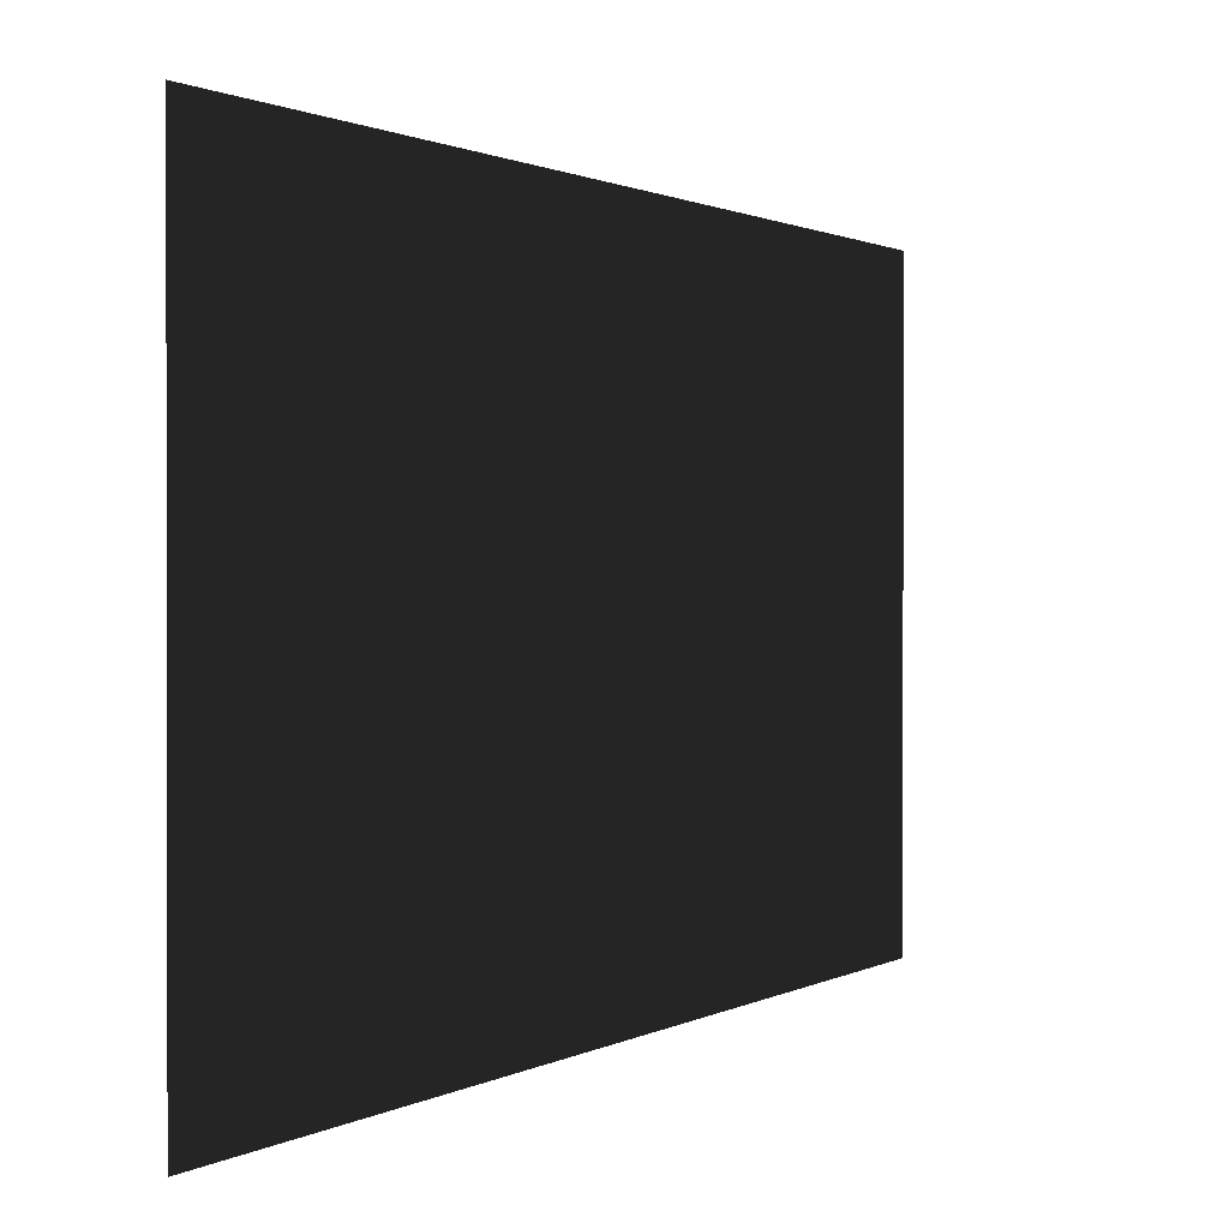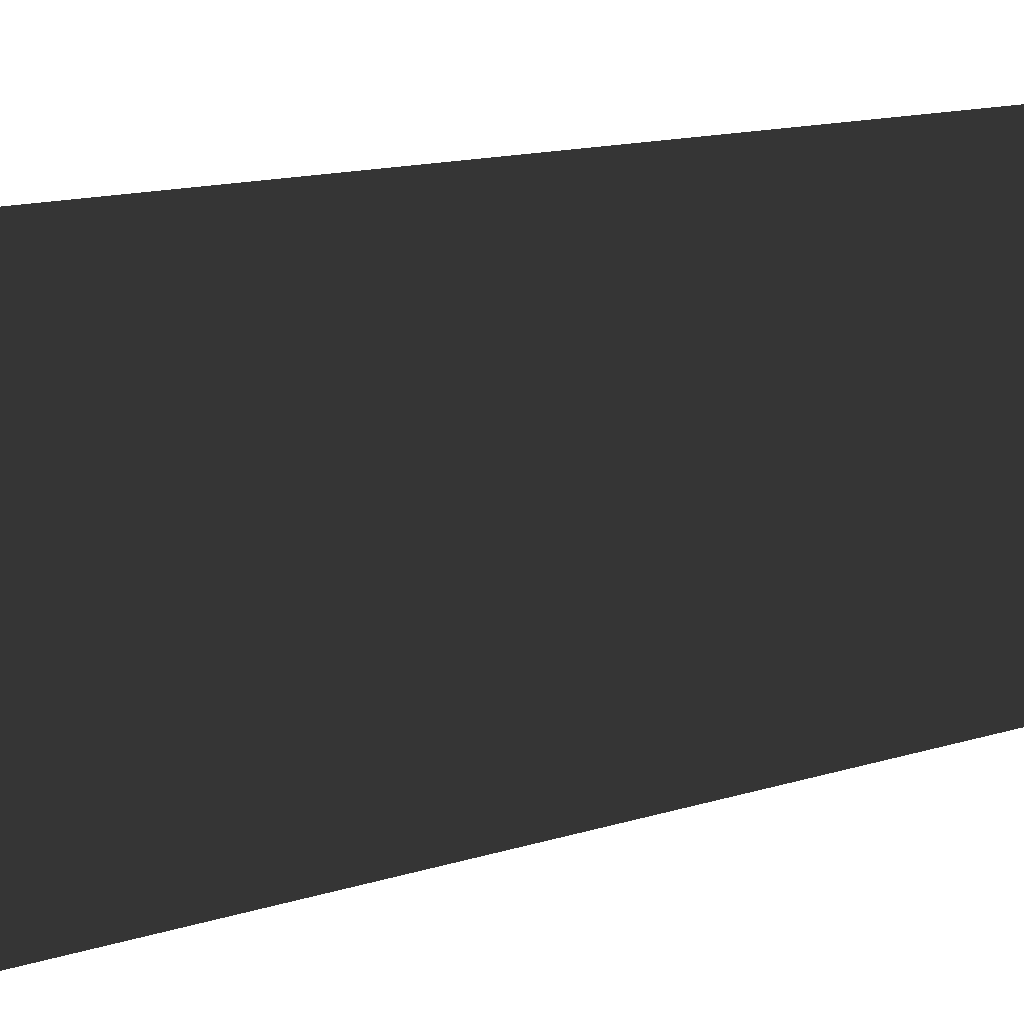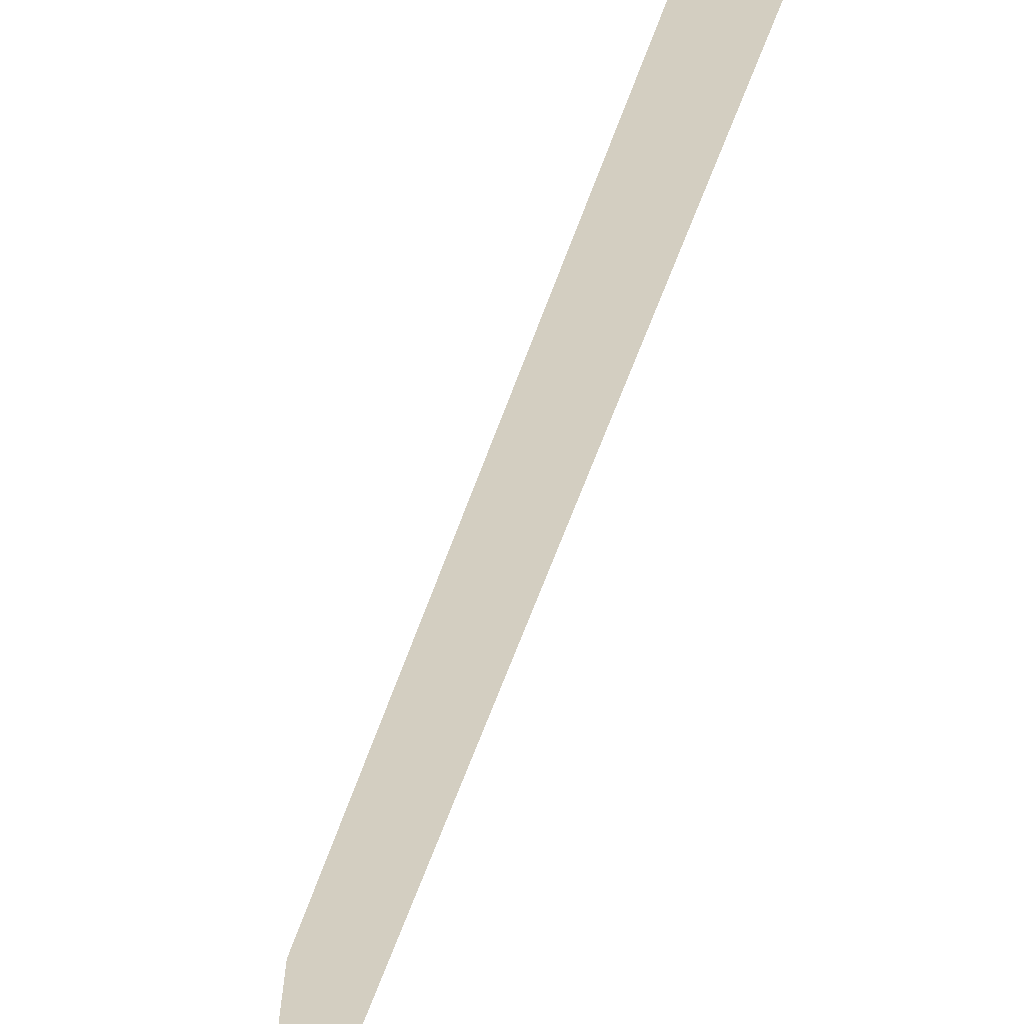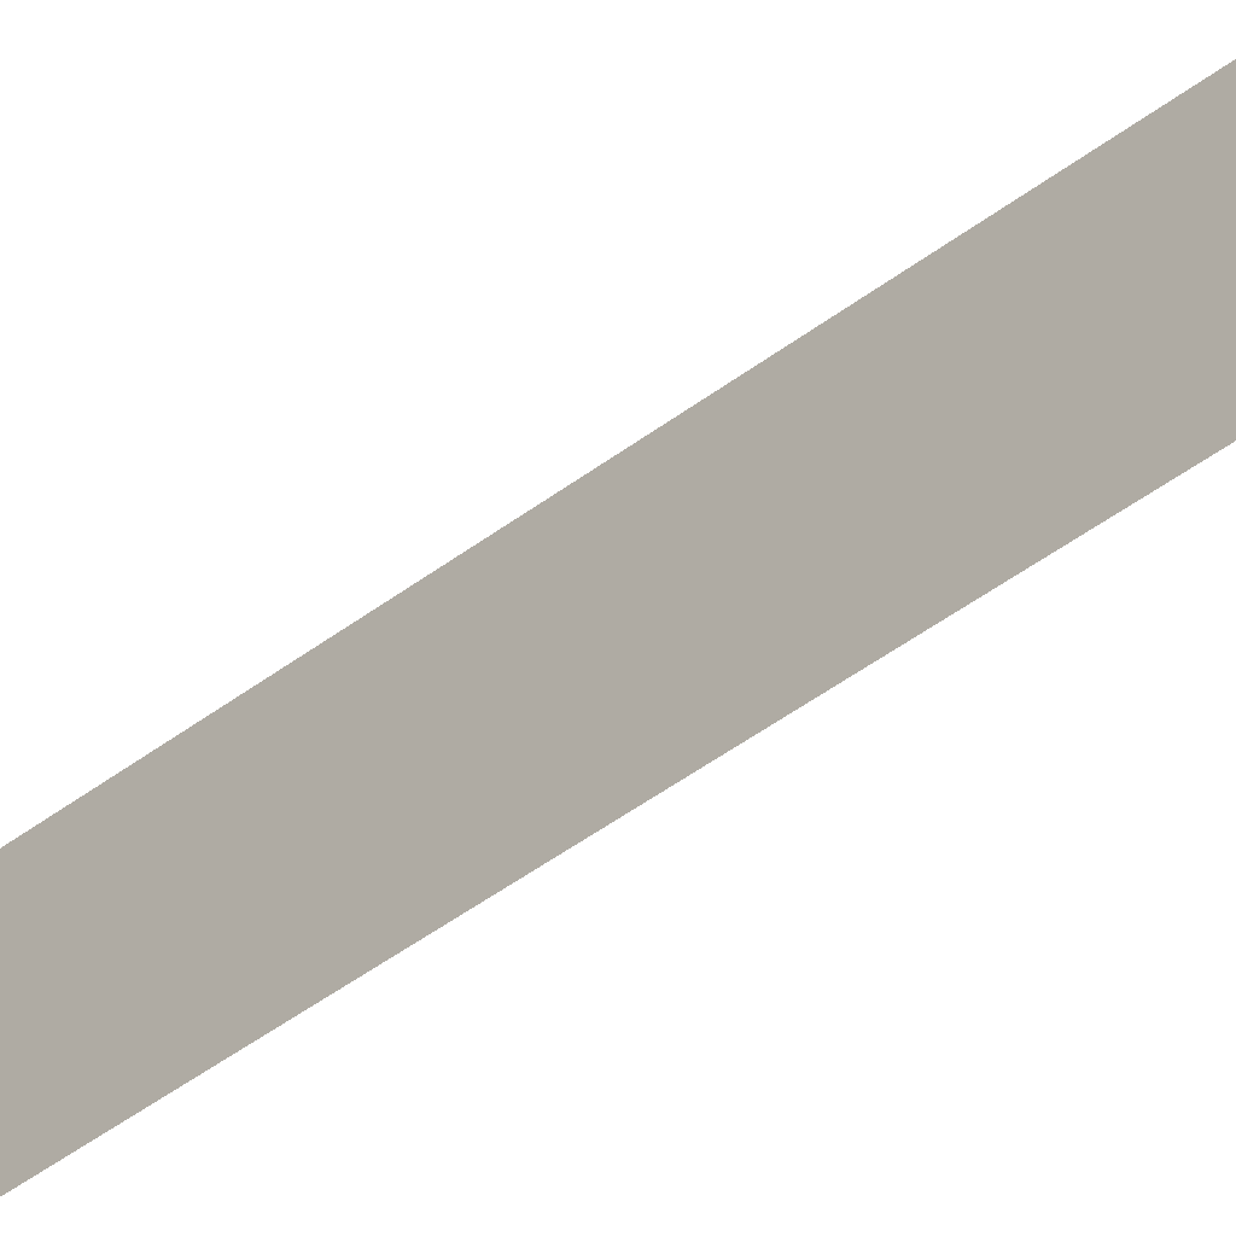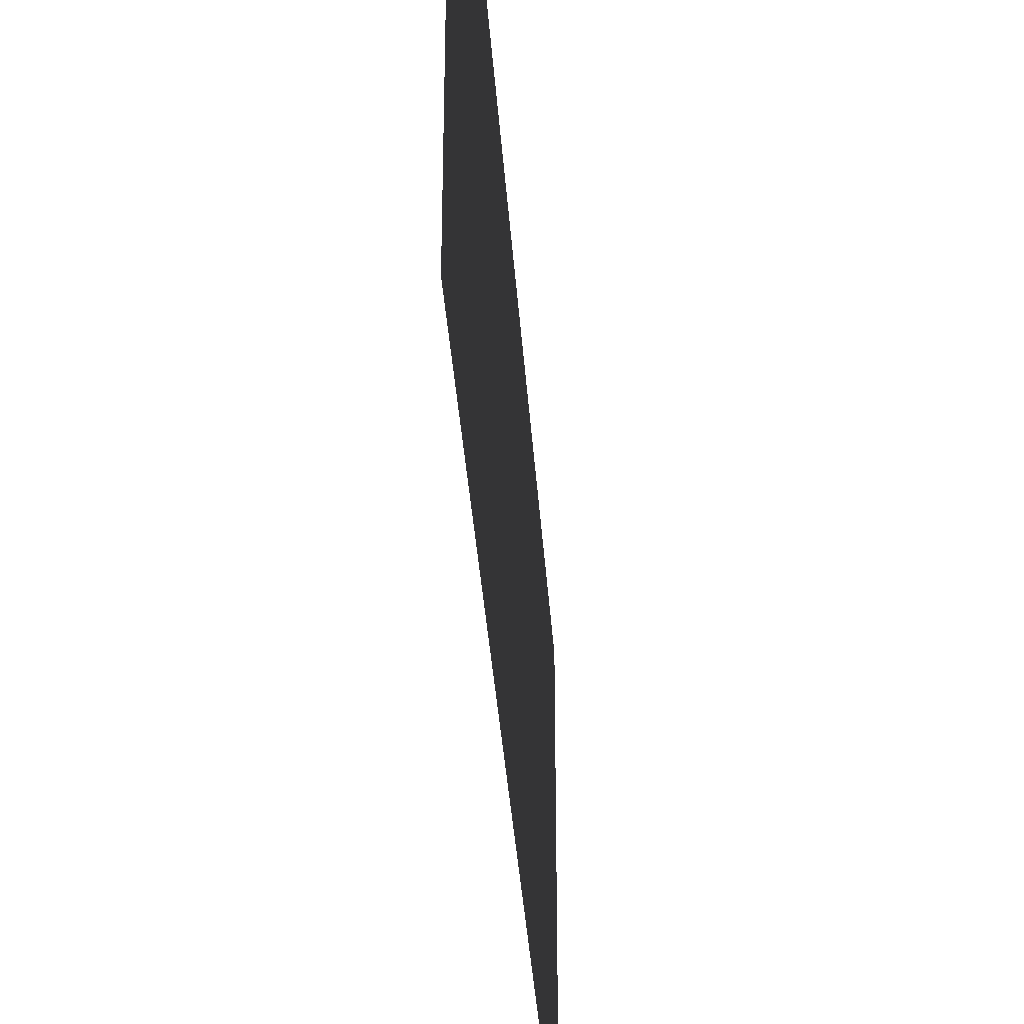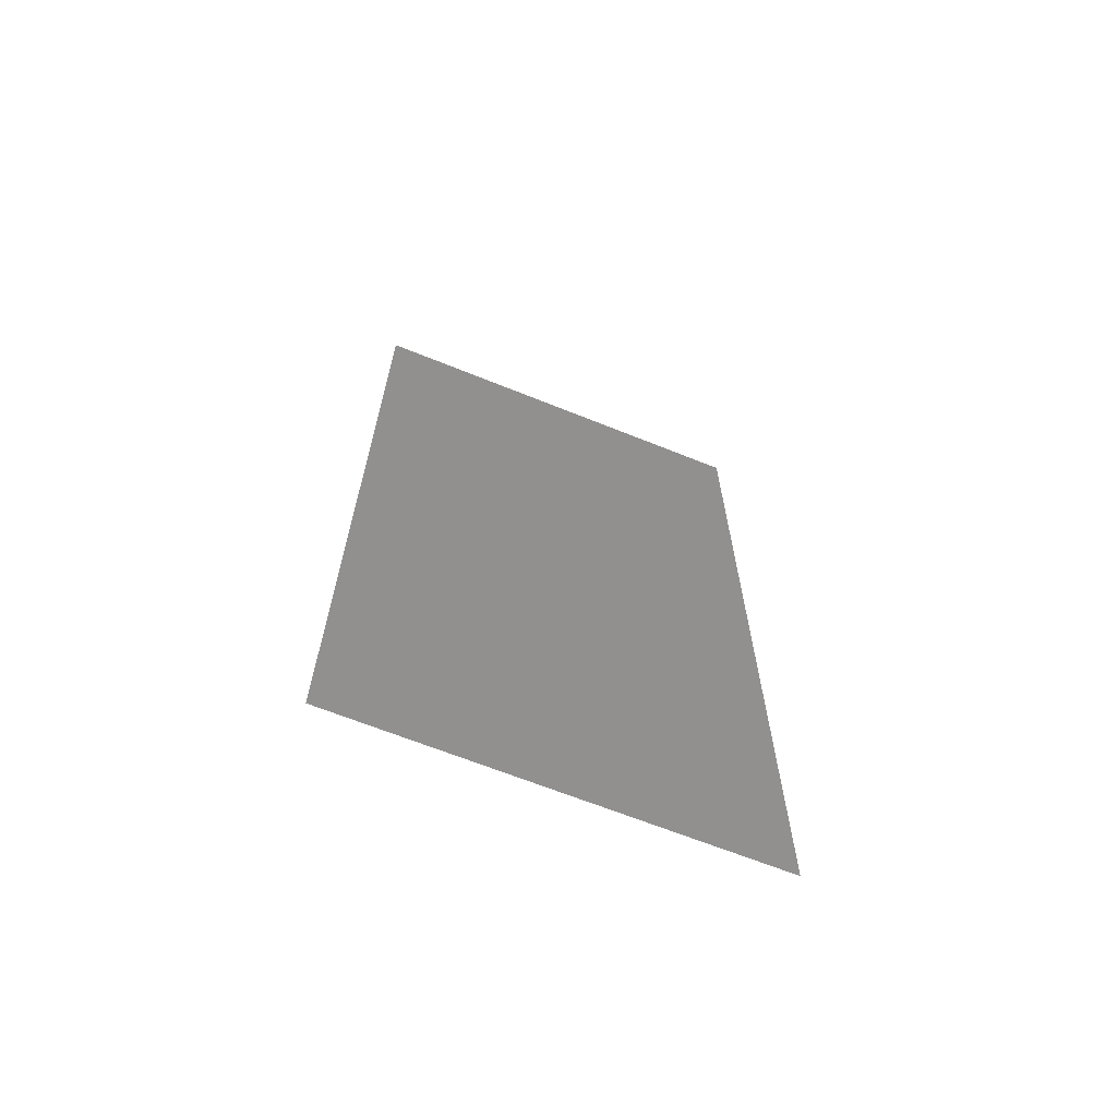
<metadata>
{"format":"obj","ext":"obj","renderer":"f3d","projection":"perspective","resolution":1024,"background":"white","views":[{"elev":0.8,"azim":22.6,"up":"+Y"},{"elev":14.8,"azim":56.2,"up":"+Y"},{"elev":-68.2,"azim":159.5,"up":"+Y"},{"elev":-65.3,"azim":-55.4,"up":"+Y"},{"elev":-37.4,"azim":-176.0,"up":"+Y"},{"elev":-65.7,"azim":67.9,"up":"+Z"}]}
</metadata>
<code>
o Plane
v 1.2 0 -6.667
v 1.2 0 0
v 1.2 3.14 -6.667
v 1.2 3.14 0
f 1 2 4 3

</code>
